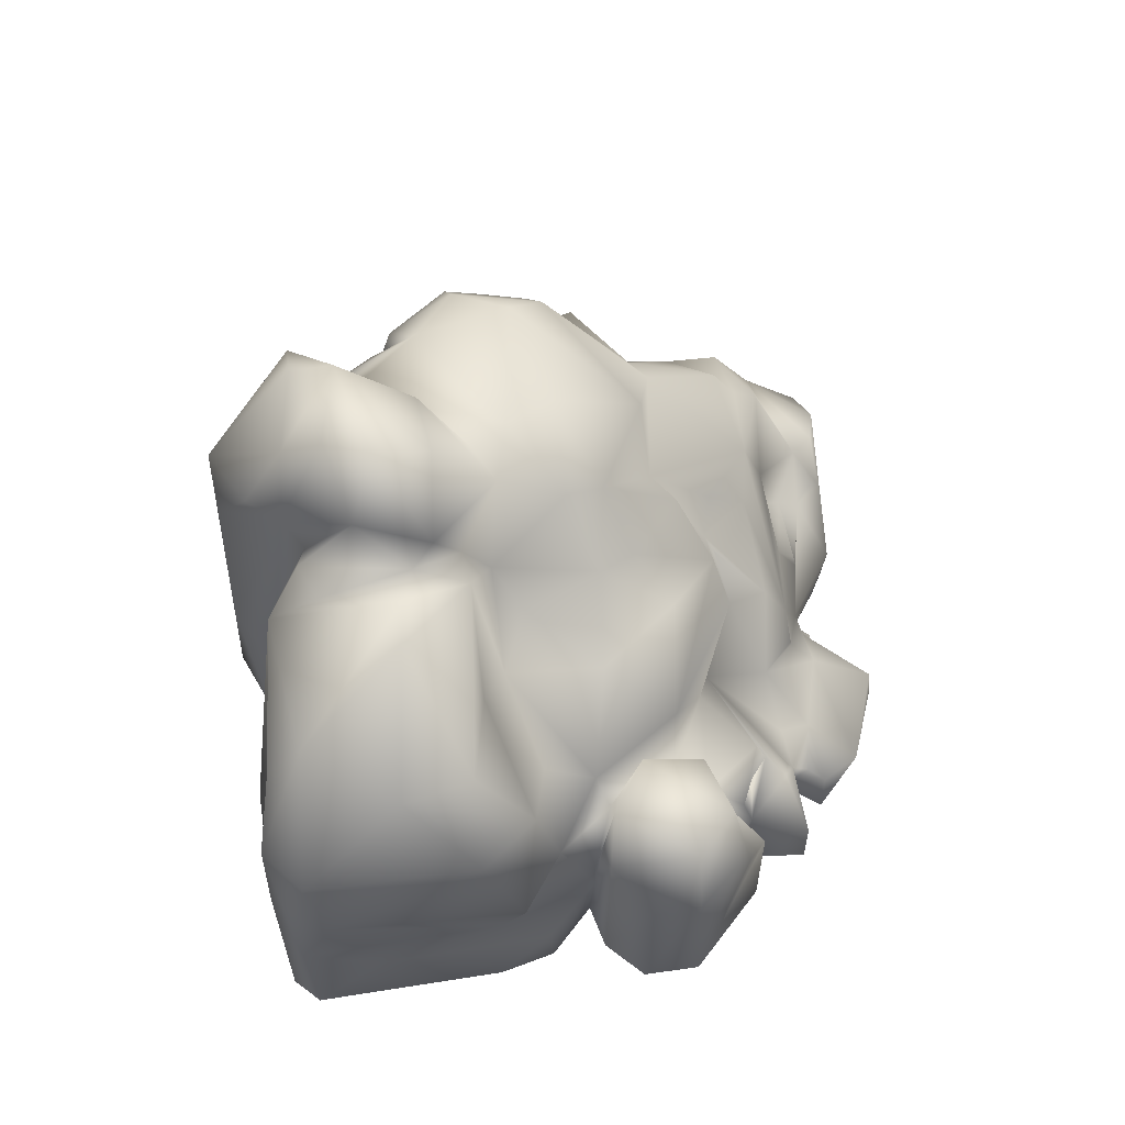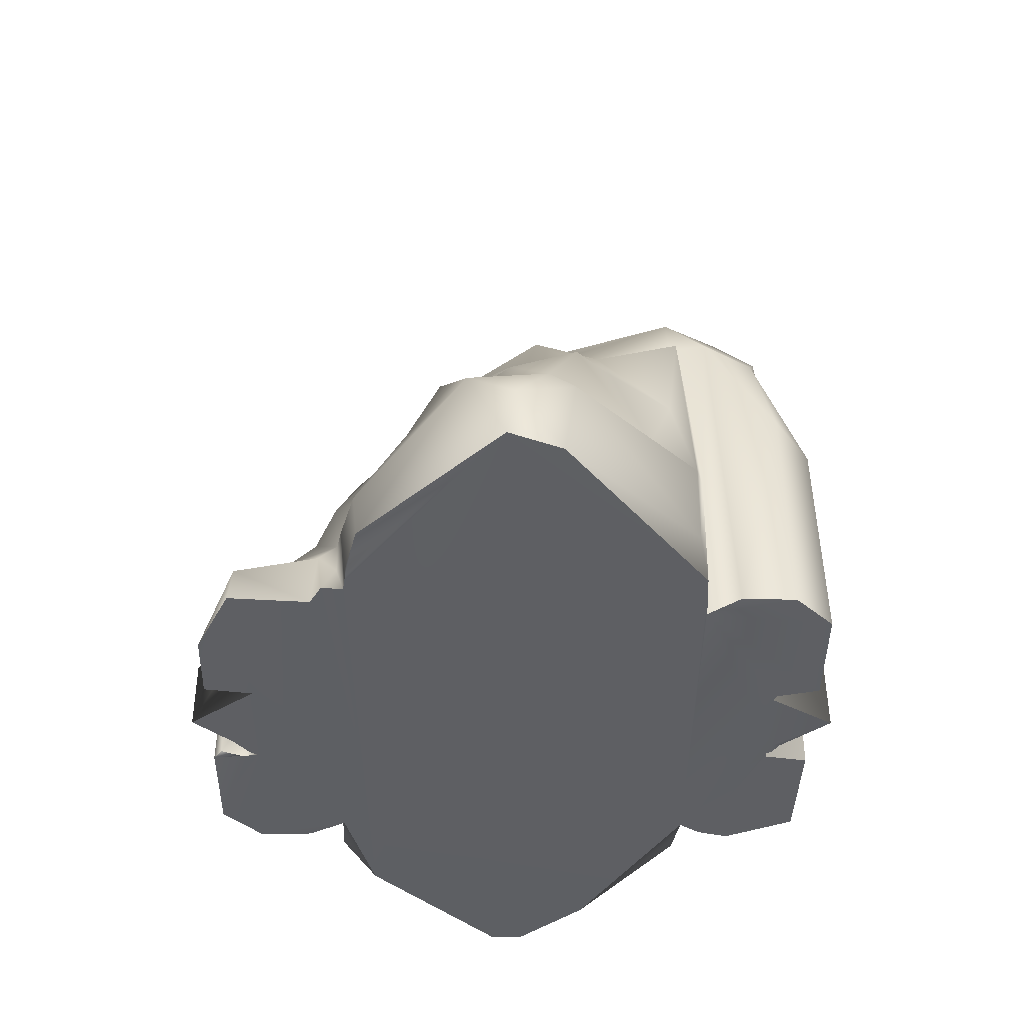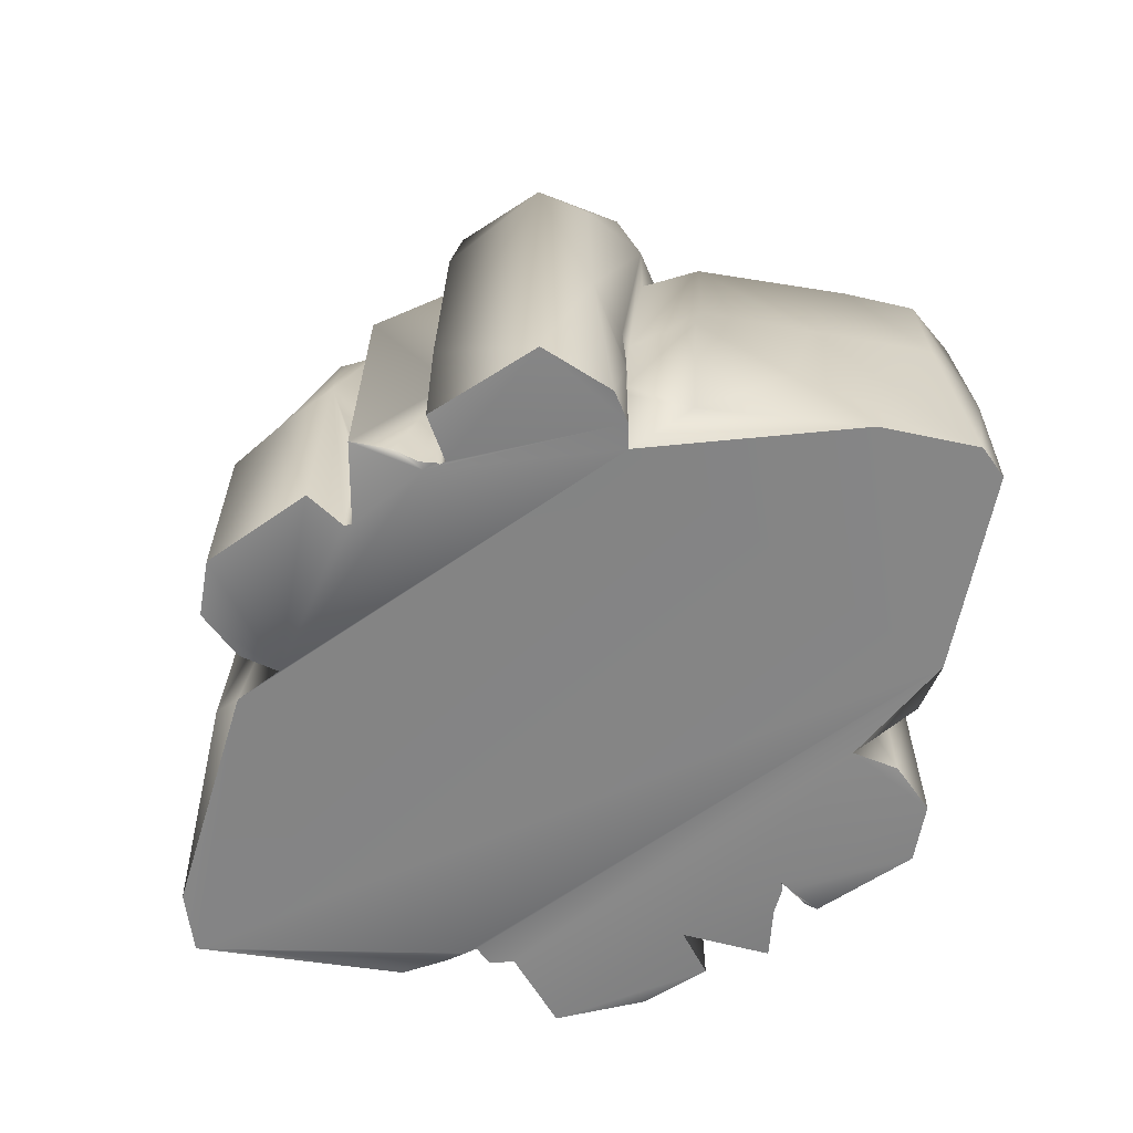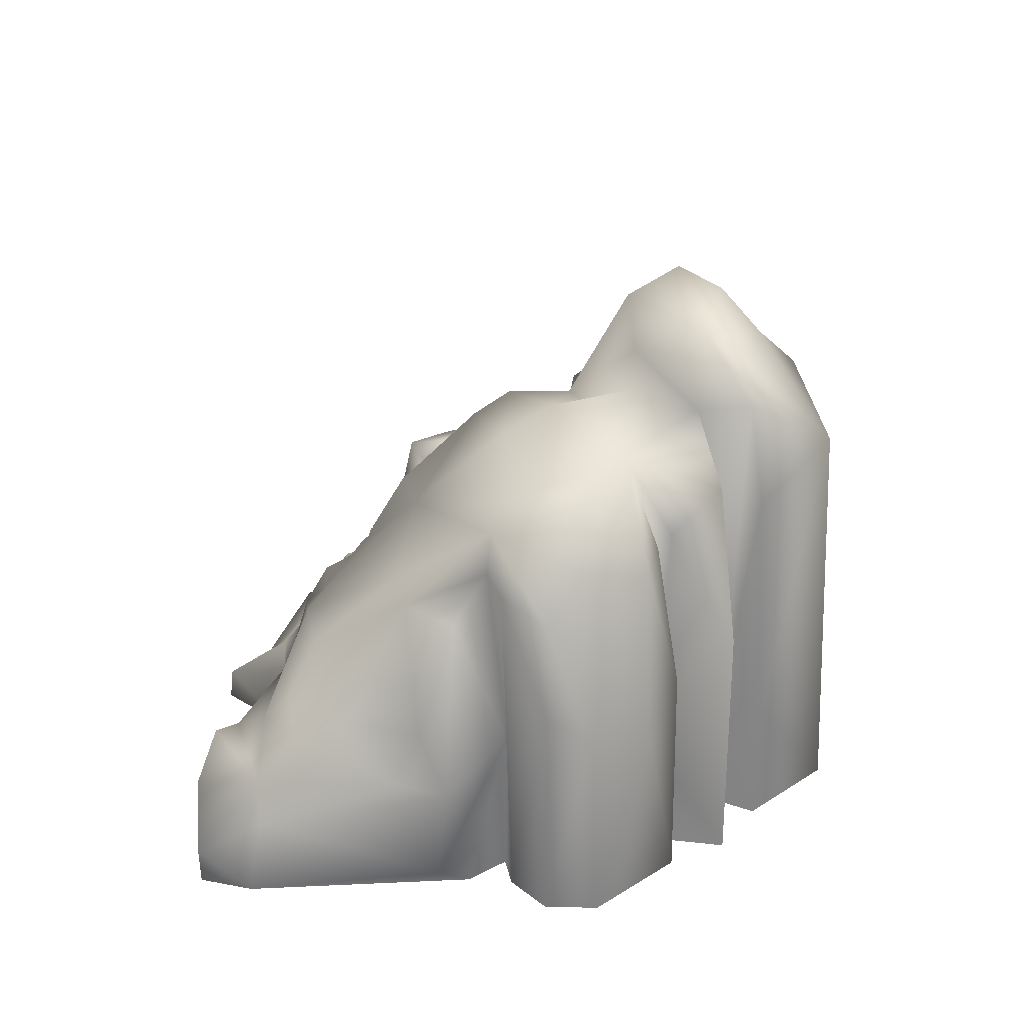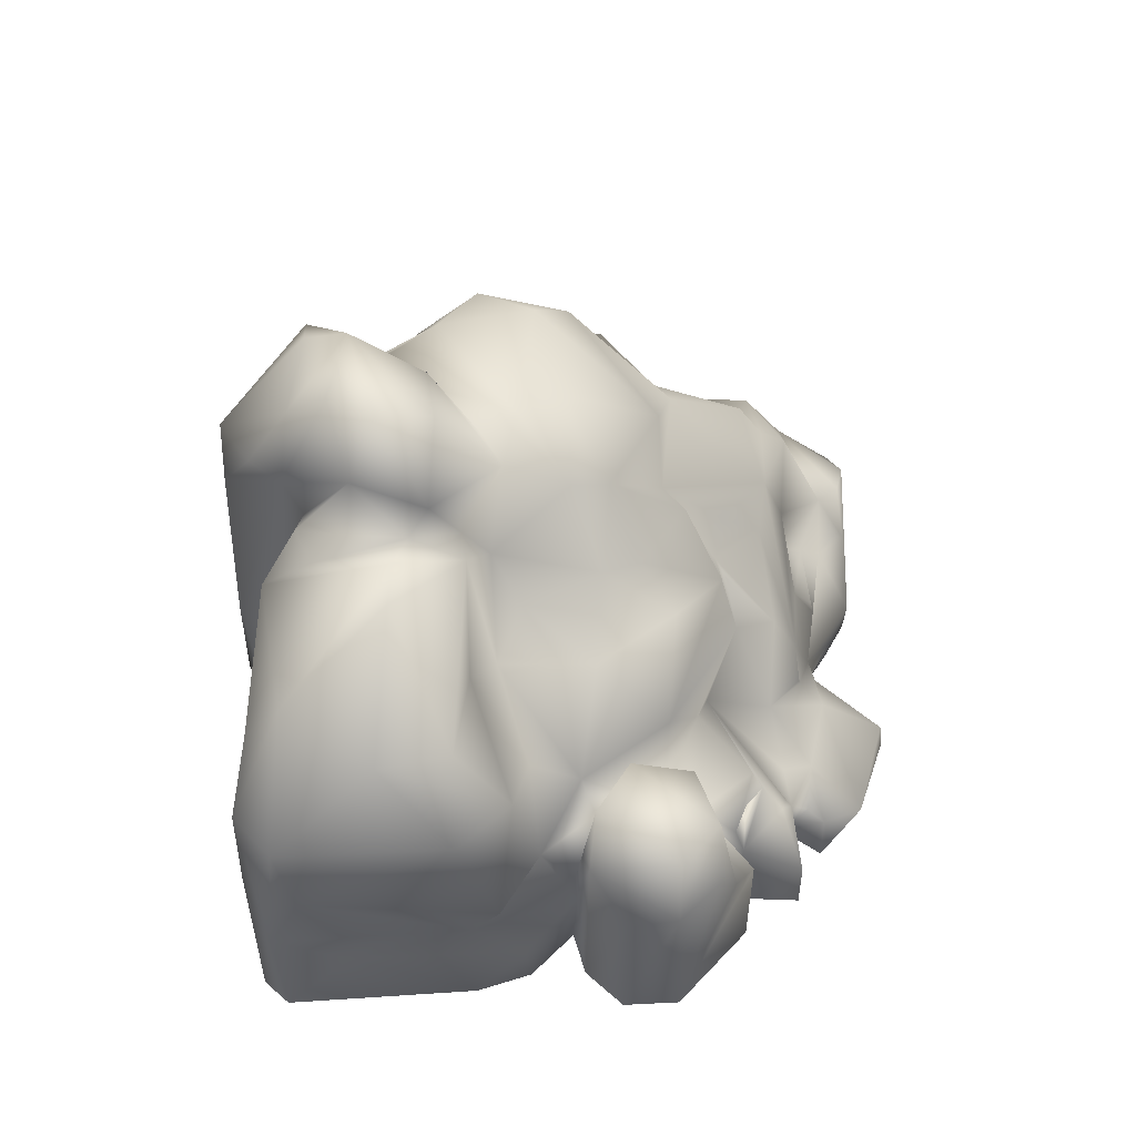
<metadata>
{"format":"obj","ext":"obj","renderer":"f3d","projection":"perspective","resolution":1024,"background":"white","views":[{"elev":60.9,"azim":127.0,"up":"+Z"},{"elev":-40.5,"azim":-90.8,"up":"+Z"},{"elev":-61.6,"azim":35.0,"up":"+Z"},{"elev":29.1,"azim":-43.0,"up":"+Z"},{"elev":54.4,"azim":132.1,"up":"+Z"}]}
</metadata>
<code>
v  0.3232 1.472 0.009348
v  0.2866 1.329 -0.005298
v  0.2911 1.435 0.0253
v  0.2829 1.303 -0.005391
v  0.8211 1.468 -0.007833
v  0.2754 1.246 -0.006529
v  1.014 1.277 -0.00601
v  0.2105 1.322 -0.005145
v  0.259 1.281 -0.004475
v  0.1643 1.359 -0.005344
v  1.012 1.029 0.000689
v  0.8982 0.8468 -0.004755
v  -0.2445 1.238 -0.003743
v  0.00971 1.551 0.003599
v  -0.9874 1.297 -0.007362
v  -0.2743 1.466 -0.003019
v  -0.6038 1.465 0.01295
v  -0.9583 0.9215 -0.002936
v  1.436 0.7034 0.002011
v  -1.057 0.8673 0.000528
v  -1.056 0.7662 -0.002012
v  -1.114 0.7567 -0.003118
v  2.097 0.07279 0.009904
v  2.095 -0.09051 0.008914
v  1.794 -0.4151 0.01005
v  0.9193 -0.9048 0.01195
v  -2.102 0.03892 0.006383
v  -1.167 0.7487 -0.002018
v  -1.171 0.7523 0.02984
v  -1.218 0.7397 -0.000129
v  -1.422 0.6946 0.01774
v  -1.12 -0.8831 0.01249
v  -1.979 -0.2099 0.0265
v  -0.8844 -0.8963 0.004808
v  -0.9873 -1.299 0.01195
v  -0.9829 -1.049 0.01809
v  -0.8056 -1.482 0.01369
v  -0.2787 -1.487 0.01573
v  -0.2361 -1.288 0.01124
v  -0.2042 -1.275 0.01029
v  0.1813 -1.305 0.01181
v  0.004858 -1.578 0.02554
v  0.9836 -1.003 0.008844
v  0.1634 -1.368 0.0131
v  0.1283 -1.441 0.03917
v  0.189 -1.343 0.01565
v  0.2401 -1.308 0.01193
v  0.2526 -1.287 0.01231
v  0.2795 -1.283 0.01174
v  0.8828 -1.477 0.0142
v  0.3339 -1.492 0.0263
v  1.018 -1.151 0.006646
v  -1.963 0.2113 0.4515
v  -1.404 0.7166 0.2389
v  -2.131 0.003935 0.2191
v  -1.854 -0.1519 0.5889
v  -1.93 -0.2648 0.4359
v  -1.388 -0.6276 0.6036
v  -1.287 -0.8434 0.1219
v  -1.238 -0.8538 0.5704
v  -1.302 -0.7376 0.8975
v  -1.133 -0.8067 1.488
v  -0.8928 -0.9188 0.786
v  -0.9096 -0.8004 1.674
v  -0.9739 -0.9687 1.647
v  -0.9798 -1.292 1.116
v  -0.8335 -1.453 1.011
v  -0.5082 -1.504 0.9609
v  -0.2746 -1.468 1.107
v  -0.2287 -1.286 0.5604
v  -0.2048 -1.273 0.5603
v  -0.2283 -1.25 1.058
v  -0.1591 -1.288 1.802
v  0.0142 -1.565 1.252
v  0.2751 -1.294 0.7768
v  0.1828 -1.294 1.926
v  0.2657 -1.039 2.234
v  0.3036 -1.349 2.355
v  0.314 -1.439 1.858
v  0.8185 -1.43 2.031
v  0.3352 -1.496 0.6573
v  1.011 -1.274 0.918
v  0.9732 -1.252 1.916
v  0.9902 -0.8118 2.296
v  1 -1.027 0.5014
v  0.9979 -1.037 0.8423
v  0.9953 -1.01 0.5602
v  0.9264 -0.9084 0.5309
v  1.225 -0.8797 0.07416
v  0.9147 -0.8955 0.6547
v  1.565 -0.6405 0.4005
v  1.264 -0.8595 0.9439
v  0.9046 -0.8281 1.233
v  0.9431 -0.7398 2.077
v  1.246 -0.7286 1.859
v  1.283 -0.8226 1.11
v  1.665 -0.56 0.8916
v  2.042 -0.1672 0.9095
v  2.105 0.04667 0.6294
v  1.88 0.3262 0.4986
v  1.426 0.6973 0.6212
v  1.254 0.8602 0.3721
v  0.9225 0.8911 0.4534
v  1.224 0.8674 0.08319
v  -0.2272 -1.033 2.148
v  -0.2448 -1.281 1.762
v  -0.3779 -1.352 1.7
v  -0.9055 -1.201 1.567
v  -0.6907 -1.252 1.785
v  -0.8778 -0.7893 1.879
v  -0.5562 -1.09 2.052
v  -1.103 -0.4183 1.417
v  -0.6719 -0.8253 2.036
v  -1.505 -0.4504 0.9214
v  -1.715 -0.2835 0.8624
v  -1.561 -0.05505 0.9192
v  -1.425 -0.1089 1.197
v  -1.189 0.2565 1.12
v  -1.055 -0.2682 1.477
v  -0.7656 -0.1059 1.738
v  -0.5533 0.1069 1.564
v  -0.7479 0.3306 1.331
v  -0.9616 0.408 1.084
v  -0.6414 0.3898 1.16
v  -0.3699 -0.3301 2.06
v  -0.5174 0.5314 1.242
v  -0.4735 0.6734 1.023
v  -0.1747 0.09892 1.95
v  -0.5013 0.2971 1.61
v  -0.2155 0.2677 1.452
v  -0.1277 0.5652 1.404
v  0.01721 0.238 1.584
v  0.005309 0.02253 2.049
v  -0.08589 -0.3953 2.149
v  0.2634 0.8685 1.234
v  -0.1627 0.7605 0.817
v  0.001901 0.8363 0.9496
v  0.313 1.119 0.7915
v  0.3572 0.9408 0.8117
v  0.4023 0.5402 1.554
v  0.734 0.7471 1.18
v  0.7294 0.8312 0.9457
v  0.3762 0.05939 1.526
v  1.053 0.7816 0.936
v  0.9706 0.9204 0.7684
v  0.6735 0.1711 1.48
v  0.8685 0.5458 1.246
v  0.4209 -0.09267 1.843
v  0.9385 0.2639 1.765
v  0.1558 -0.259 2.097
v  0.6193 -0.04824 2.035
v  0.4947 -0.1966 1.982
v  1.178 0.738 1.503
v  1.273 0.4779 1.749
v  1.355 0.8046 0.8217
v  1.582 0.314 1.831
v  2.048 0.2369 1.156
v  1.497 0.689 1.47
v  2.044 0.08994 1.411
v  1.139 -0.008056 2.284
v  2.021 -0.1702 1.425
v  1.663 -0.1925 1.854
v  1.775 -0.3101 1.674
v  0.9707 -0.1374 2.293
v  1.097 -0.5354 2.055
v  0.7836 -0.2403 2.19
v  1.041 -0.704 2.08
v  0.7094 -0.1716 2.394
v  0.8918 -0.4672 2.493
v  0.6676 -0.5133 2.717
v  0.713 -0.7677 2.661
v  0.4325 -0.3899 2.589
v  0.348 -1.013 2.589
v  0.7892 -0.9667 2.466
v  0.9926 -1.023 2.264
v  0.4502 -1.194 2.499
v  0.1964 -0.674 2.455
v  0.1821 -0.7667 2.293
v  0.09652 -0.4429 2.112
v  1.005 1.04 1.048
v  1.009 1.284 0.8137
v  0.9559 0.9523 0.9934
v  0.8532 1.457 0.8748
v  0.9628 0.9473 0.9745
v  0.8519 0.9403 1.266
v  0.7193 1.346 1.071
v  0.5536 0.8835 1.252
v  0.4512 1.349 1.094
v  0.3218 1.078 1.108
v  0.5934 1.479 0.9056
v  0.4523 1.471 0.6868
v  0.3038 1.458 0.6195
v  0.2771 1.258 0.6087
v  0.2661 1.295 0.2715
v  0.2022 1.322 0.4933
v  0.02026 1.553 0.3383
v  0.2126 1.271 0.6242
v  -0.2049 1.299 0.37
v  -0.07042 1.335 0.5516
v  0.08843 1.227 0.6644
v  -0.07539 1.202 0.5985
v  -0.02228 1.17 0.768
v  -0.1571 1.291 0.4847
v  -0.329 1.145 0.3936
v  -0.4528 0.941 0.6142
v  -0.4493 1.227 0.3685
v  -0.2512 1.367 0.351
v  -0.2702 1.458 0.3112
v  -0.5306 1.107 0.4619
v  -0.7628 1.047 0.3802
v  -0.9779 1.28 0.1581
v  -0.8913 0.9045 0.3096
v  -0.9015 0.8154 0.2292
v  -0.9399 0.8144 0.3396
v  -1.17 0.7822 0.2313
v  -0.6963 0.9377 0.5428
v  -0.6955 0.9318 0.563
v  -0.7465 0.8508 0.7241
v  -0.6687 0.7585 0.9439
v  -0.6312 0.47 1.088
v  -1.287 0.3112 0.8148
v  -1.073 0.5974 0.5992
v  -1.672 0.0165 0.8035
v  -1.623 0.3108 0.5998
v  -1.216 0.3198 0.5922
v  -1.407 0.3802 0.4436
v  -1.169 0.6387 0.4531
v  -1.16 0.6642 0.4045
v  -1.449 0.464 0.4451
v  -1.589 0.4476 0.4412
v  -1.643 0.4784 0.4015
v  -1.75 0.3324 0.6014
g Dn_HL_Ruins_Collumn_DMG_C
f 1 2 3
f 2 1 4
f 1 5 4
f 4 5 6
f 6 5 7
f 8 9 6
f 8 6 10
f 7 11 12
f 6 7 12
f 10 6 13
f 14 10 13
f 13 6 12
f 15 13 12
f 16 13 15
f 17 16 15
f 15 12 18
f 18 12 19
f 20 18 19
f 20 19 21
f 19 22 21
f 19 23 24
f 19 24 25
f 19 25 26
f 22 19 27
f 19 26 27
f 27 28 22
f 29 22 28
f 30 29 28
f 27 30 28
f 29 30 31
f 27 31 30
f 32 33 27
f 27 26 32
f 32 26 34
f 34 35 36
f 35 34 37
f 34 38 37
f 38 34 39
f 34 40 39
f 34 26 41
f 40 34 41
f 41 42 40
f 41 26 43
f 42 41 44
f 44 45 42
f 45 44 46
f 46 44 41
f 46 41 47
f 41 48 47
f 43 48 41
f 49 48 43
f 50 49 43
f 51 49 50
f 43 52 50
f 31 53 54
f 31 27 53
f 55 53 27
f 53 55 56
f 33 55 27
f 57 56 55
f 57 55 33
f 56 57 58
f 59 57 33
f 59 33 32
f 58 57 60
f 59 60 57
f 60 61 58
f 60 62 61
f 32 63 59
f 60 59 63
f 63 62 60
f 63 32 34
f 62 63 64
f 36 63 34
f 65 64 63
f 36 65 63
f 66 65 36
f 36 35 66
f 67 66 35
f 37 67 35
f 68 67 37
f 38 68 37
f 69 68 38
f 69 38 39
f 69 39 70
f 70 71 69
f 70 39 71
f 69 71 72
f 71 39 40
f 71 73 72
f 42 71 40
f 74 73 71
f 42 74 71
f 74 42 75
f 74 75 76
f 42 45 75
f 77 76 75
f 75 45 46
f 75 46 47
f 48 75 47
f 78 77 75
f 49 75 48
f 79 78 75
f 80 78 79
f 75 49 81
f 75 81 79
f 80 79 81
f 81 49 51
f 50 81 51
f 80 81 50
f 80 50 82
f 80 82 83
f 82 50 52
f 84 83 82
f 85 82 52
f 43 85 52
f 26 85 43
f 84 82 86
f 82 85 87
f 87 86 82
f 88 85 26
f 85 88 87
f 88 26 89
f 89 26 25
f 87 88 90
f 89 90 88
f 87 90 86
f 91 89 25
f 91 25 24
f 90 89 92
f 92 89 91
f 93 86 90
f 93 90 92
f 93 84 86
f 93 94 84
f 95 94 93
f 92 96 93
f 93 96 95
f 92 91 96
f 96 97 95
f 96 91 97
f 97 91 24
f 95 97 98
f 98 97 24
f 98 24 99
f 99 24 23
f 100 99 23
f 100 101 99
f 19 100 23
f 102 101 100
f 102 100 19
f 102 103 101
f 19 104 102
f 103 102 104
f 12 104 19
f 103 104 12
f 74 76 73
f 73 76 105
f 73 105 72
f 77 105 76
f 105 106 72
f 106 69 72
f 106 107 69
f 107 106 105
f 107 68 69
f 107 108 68
f 108 67 68
f 67 108 66
f 65 66 108
f 107 109 108
f 108 110 65
f 109 110 108
f 110 64 65
f 111 109 107
f 109 111 110
f 107 105 111
f 112 64 110
f 112 62 64
f 62 112 61
f 110 111 113
f 113 111 105
f 61 112 114
f 61 114 58
f 58 115 56
f 114 115 58
f 116 115 114
f 114 117 116
f 114 112 117
f 117 118 116
f 117 112 119
f 119 118 117
f 119 112 110
f 120 119 110
f 110 113 120
f 121 118 119
f 119 120 121
f 118 121 122
f 123 118 122
f 123 122 124
f 122 121 124
f 125 120 113
f 124 121 126
f 124 126 127
f 120 128 121
f 128 120 125
f 121 129 126
f 121 128 129
f 126 129 130
f 129 128 130
f 131 126 130
f 130 128 132
f 131 130 132
f 133 128 125
f 128 133 132
f 134 125 113
f 133 125 134
f 134 113 105
f 135 126 131
f 127 126 135
f 136 127 137
f 127 135 137
f 138 137 139
f 135 139 137
f 131 140 135
f 131 132 140
f 135 141 139
f 140 141 135
f 141 142 139
f 140 132 143
f 144 142 141
f 145 142 144
f 103 145 144
f 144 101 103
f 146 141 140
f 143 146 140
f 147 144 141
f 147 141 146
f 148 143 132
f 143 148 146
f 133 148 132
f 149 147 146
f 150 148 133
f 133 134 150
f 146 148 151
f 146 151 149
f 148 150 152
f 152 151 148
f 147 149 153
f 147 153 144
f 149 151 154
f 149 154 153
f 155 144 153
f 101 144 155
f 153 154 156
f 101 155 157
f 101 157 99
f 153 158 155
f 155 158 157
f 156 158 153
f 158 159 157
f 158 156 159
f 159 99 157
f 154 160 156
f 154 151 160
f 159 161 99
f 161 98 99
f 162 159 156
f 161 159 162
f 156 160 162
f 163 98 161
f 162 163 161
f 95 98 163
f 163 162 95
f 164 162 160
f 164 95 162
f 164 160 151
f 165 95 164
f 151 166 164
f 166 165 164
f 152 166 151
f 95 165 167
f 165 166 167
f 95 167 94
f 152 168 166
f 167 169 94
f 166 169 167
f 166 168 169
f 168 152 150
f 169 84 94
f 168 170 169
f 169 171 84
f 171 169 170
f 168 172 170
f 168 150 172
f 170 173 171
f 170 172 173
f 171 174 84
f 173 174 171
f 84 174 175
f 84 175 83
f 80 83 175
f 80 175 174
f 174 176 80
f 174 173 176
f 80 176 78
f 78 176 173
f 78 173 77
f 172 177 173
f 173 177 77
f 177 172 150
f 77 177 178
f 77 178 105
f 178 134 105
f 177 150 179
f 178 177 179
f 134 179 150
f 179 134 178
f 103 12 11
f 180 103 11
f 181 180 11
f 7 181 11
f 180 182 103
f 7 183 181
f 180 181 183
f 182 145 103
f 5 183 7
f 182 184 145
f 184 182 185
f 184 185 145
f 180 185 182
f 145 185 142
f 180 186 185
f 183 186 180
f 185 187 142
f 186 187 185
f 142 187 139
f 188 186 183
f 186 188 187
f 139 187 189
f 188 189 187
f 139 189 138
f 189 188 138
f 183 190 188
f 190 183 5
f 188 190 191
f 191 190 5
f 188 191 138
f 192 191 5
f 192 138 191
f 192 5 1
f 3 192 1
f 192 193 138
f 192 3 194
f 192 194 193
f 194 138 193
f 2 194 3
f 2 4 194
f 194 4 6
f 9 194 6
f 194 9 195
f 138 194 195
f 9 8 195
f 195 8 10
f 10 196 195
f 196 10 14
f 195 197 138
f 198 196 14
f 13 198 14
f 195 196 199
f 198 199 196
f 197 195 200
f 201 200 195
f 201 197 200
f 195 199 201
f 202 138 197
f 202 197 201
f 202 137 138
f 137 202 136
f 136 202 201
f 201 199 136
f 136 199 203
f 198 203 199
f 198 136 203
f 136 198 204
f 136 204 205
f 136 205 127
f 198 206 204
f 205 204 206
f 198 207 206
f 207 198 13
f 208 207 13
f 208 206 207
f 208 13 16
f 17 208 16
f 206 208 17
f 206 209 205
f 210 209 206
f 206 17 210
f 205 209 210
f 210 17 211
f 15 211 17
f 18 211 15
f 211 18 212
f 211 212 210
f 212 18 20
f 20 213 212
f 213 20 21
f 214 210 212
f 214 212 213
f 215 213 21
f 214 213 215
f 215 21 22
f 29 215 22
f 215 29 31
f 54 215 31
f 54 214 215
f 214 216 210
f 216 205 210
f 216 217 205
f 216 218 217
f 205 217 218
f 214 218 216
f 218 219 205
f 205 219 127
f 127 219 220
f 127 220 124
f 219 124 220
f 123 124 219
f 218 123 219
f 218 118 123
f 221 118 218
f 214 222 218
f 221 218 222
f 221 223 118
f 116 118 223
f 223 115 116
f 56 115 223
f 221 224 223
f 223 224 56
f 221 222 225
f 221 225 224
f 226 225 222
f 226 224 225
f 226 222 227
f 227 222 228
f 227 228 226
f 214 228 222
f 228 229 226
f 228 214 229
f 226 229 224
f 214 54 229
f 229 230 224
f 229 54 231
f 229 231 230
f 230 231 224
f 53 231 54
f 231 232 224
f 232 231 53
f 232 56 224
f 53 56 232

</code>
